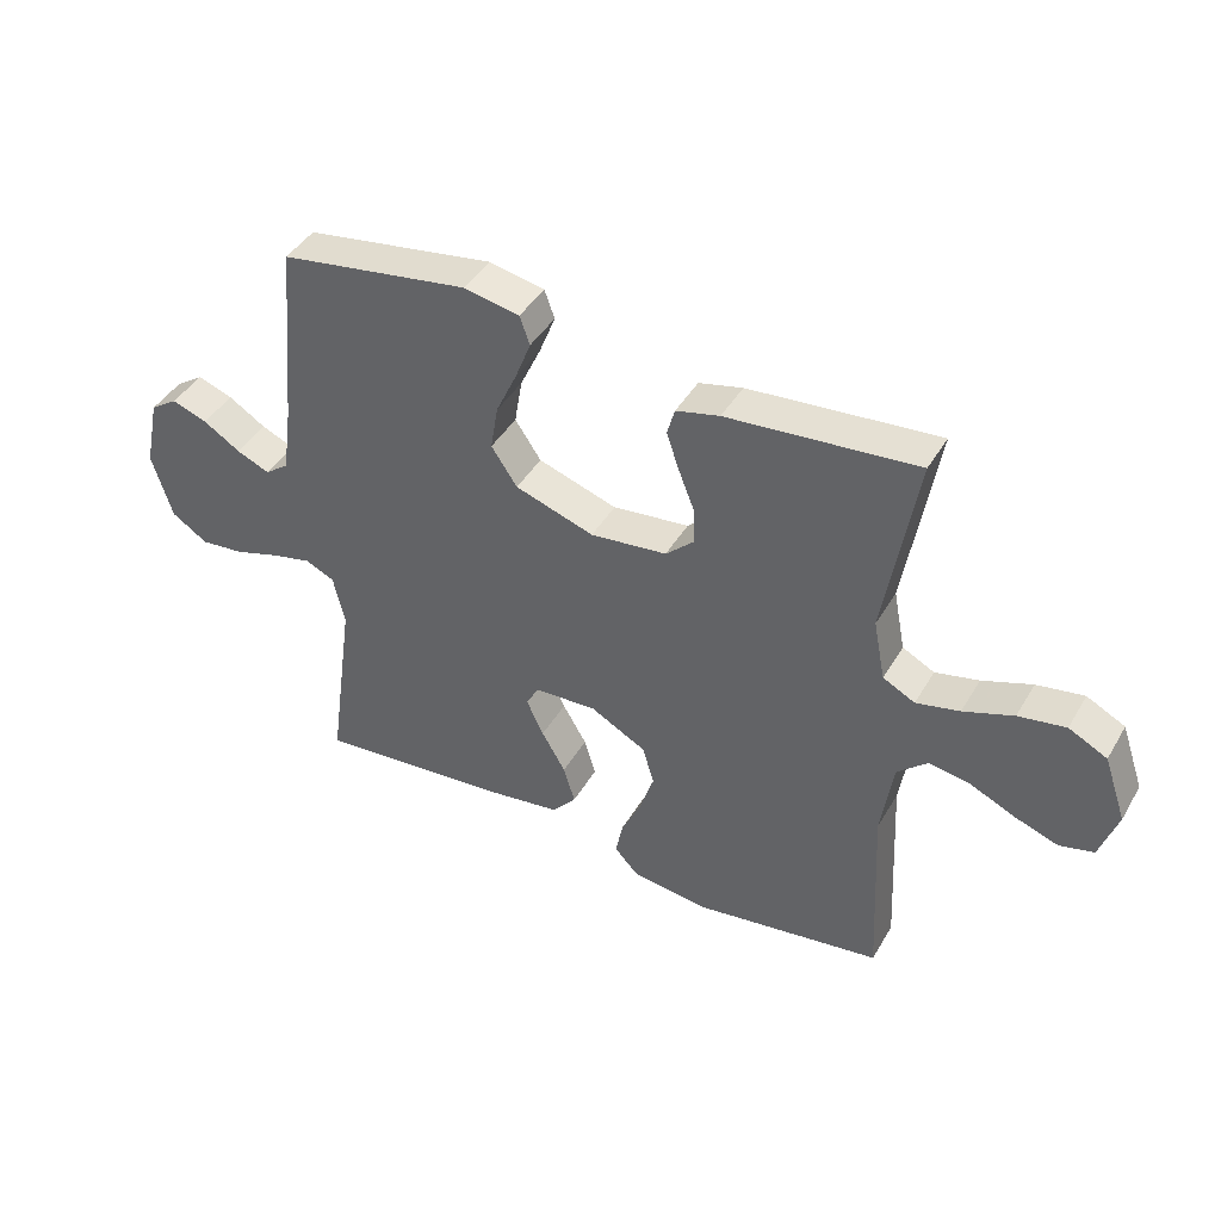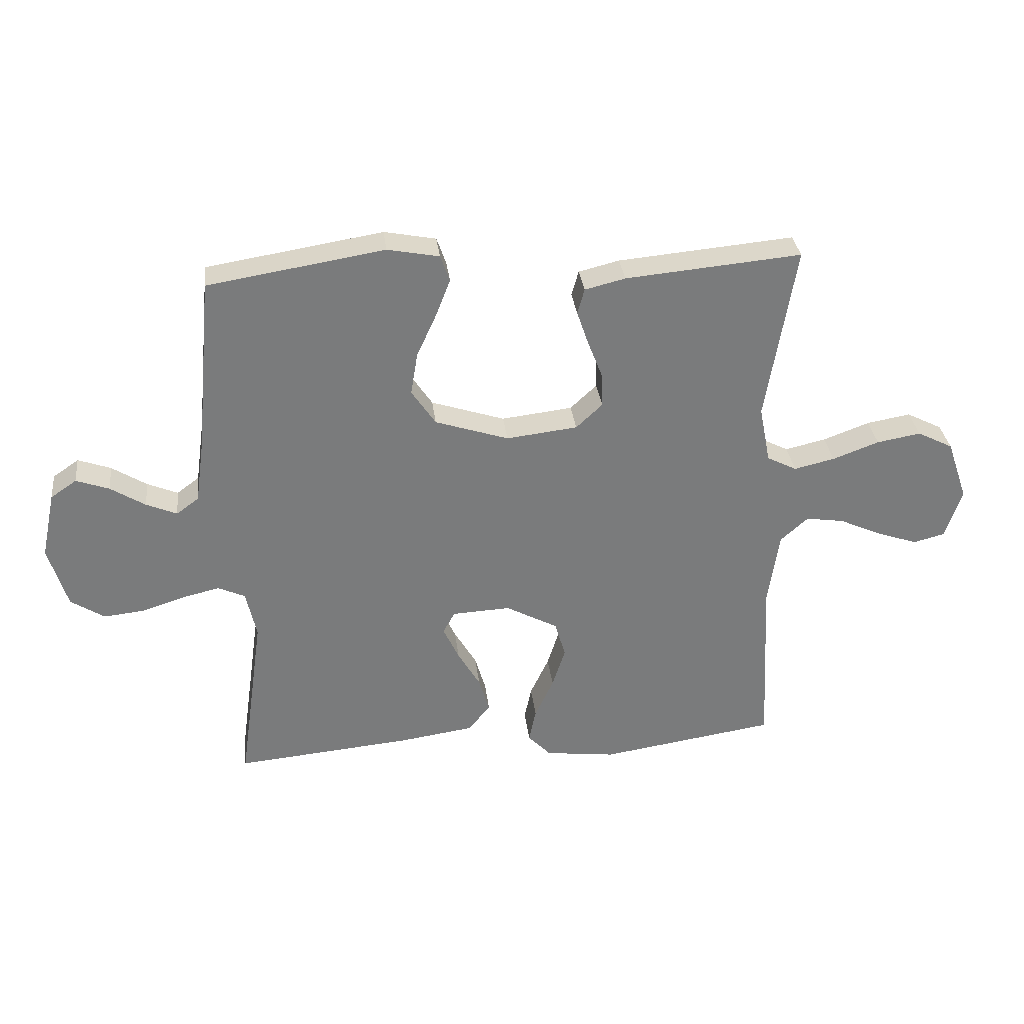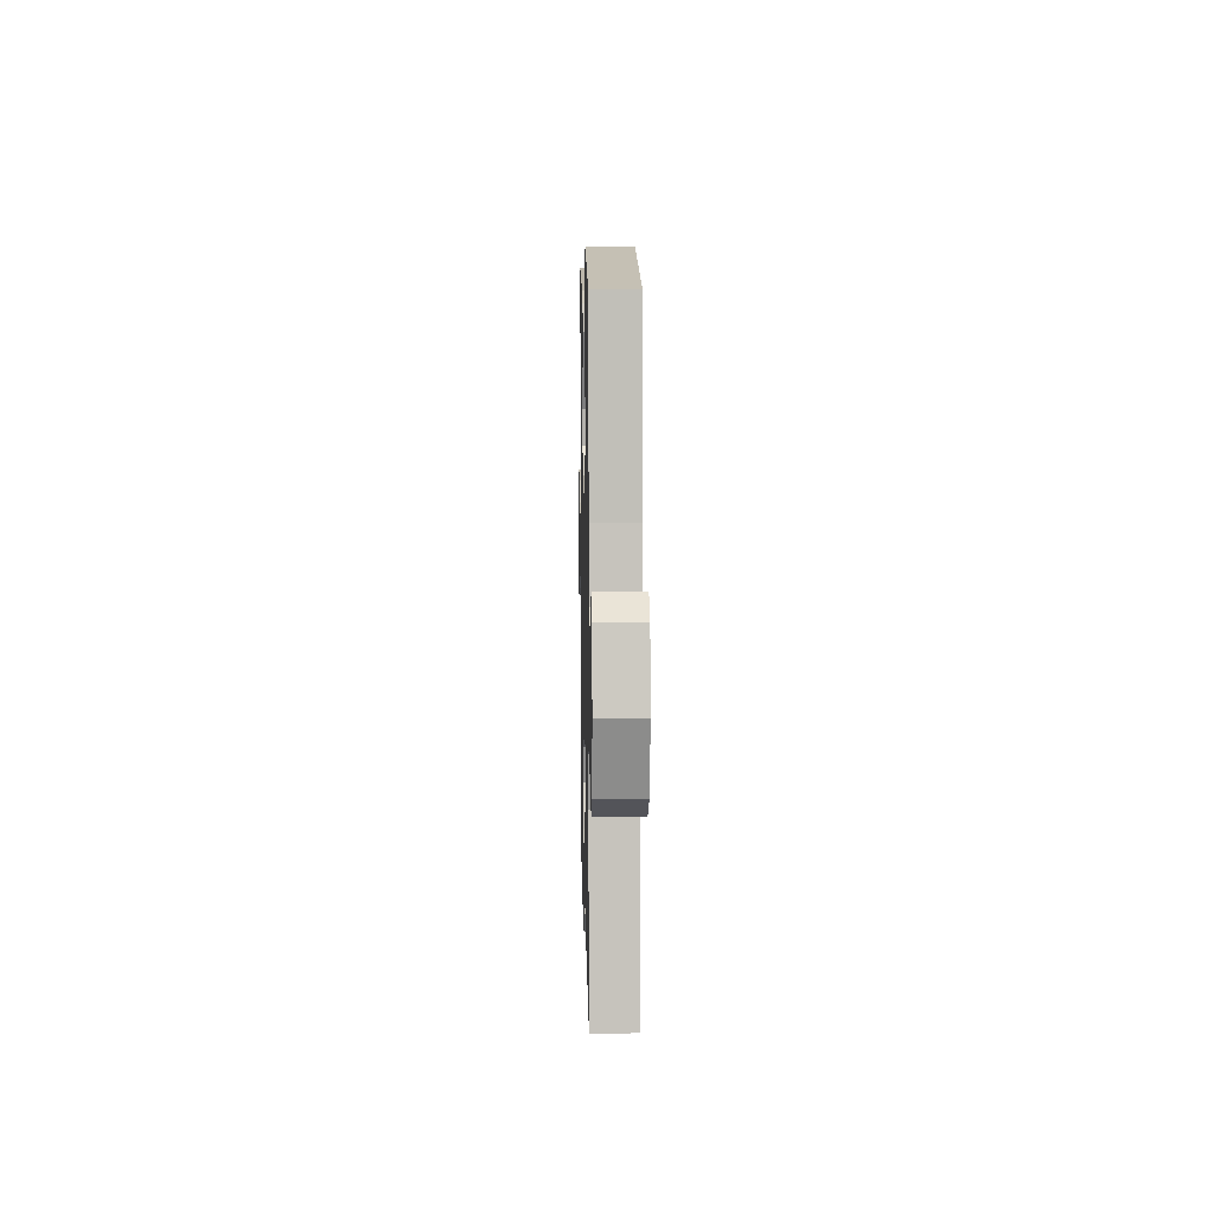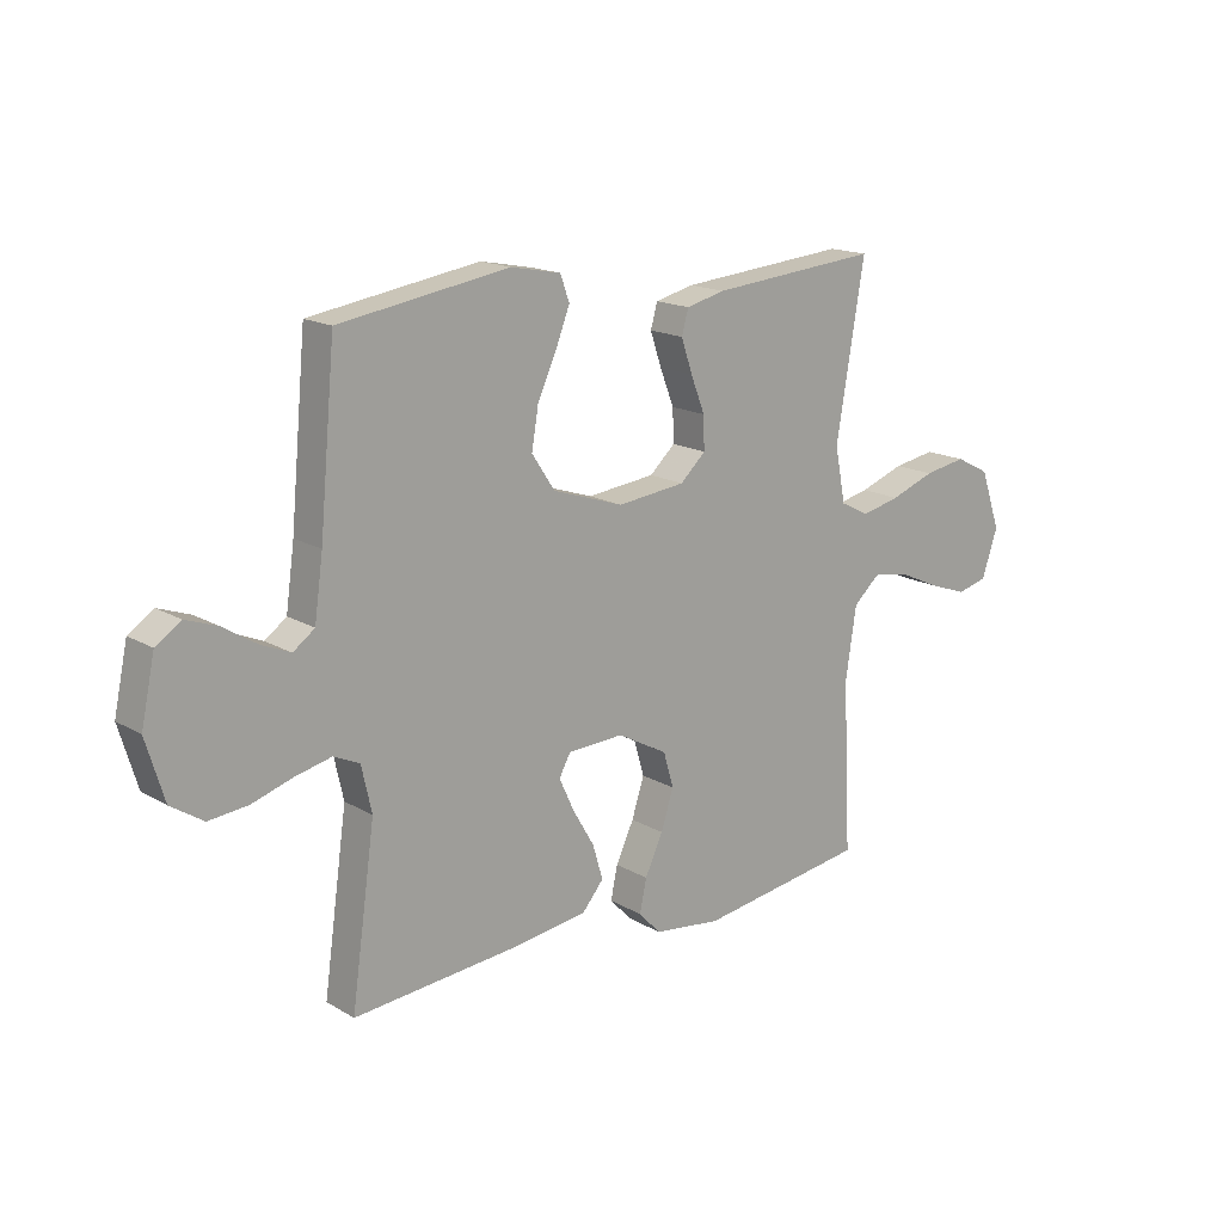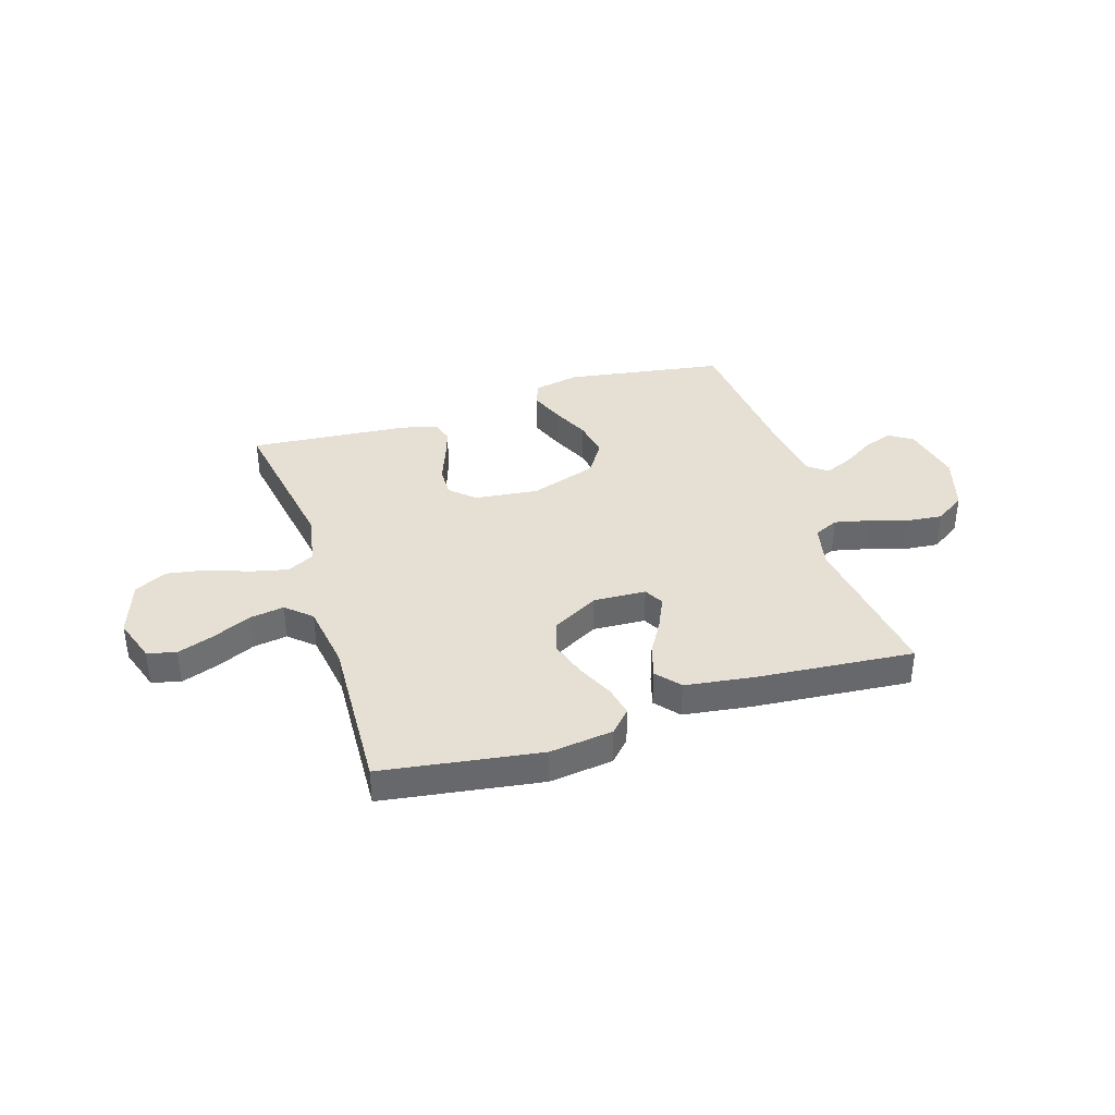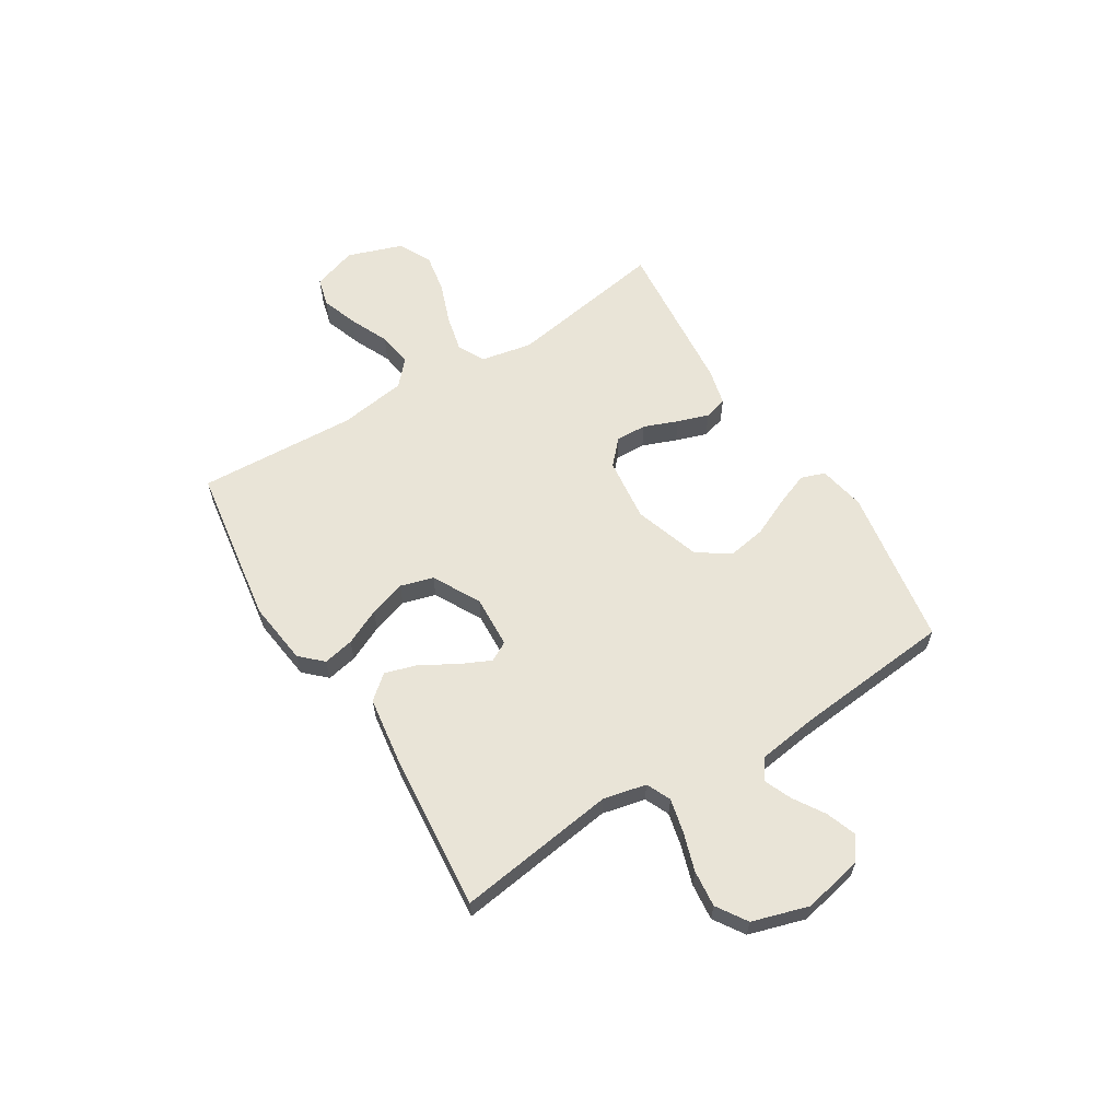
<metadata>
{"format":"obj","ext":"obj","renderer":"f3d","projection":"perspective","resolution":1024,"background":"white","views":[{"elev":43.0,"azim":28.4,"up":"+Z"},{"elev":32.1,"azim":-6.8,"up":"+Z"},{"elev":9.2,"azim":-91.2,"up":"+Z"},{"elev":16.4,"azim":-40.2,"up":"+Z"},{"elev":38.0,"azim":162.4,"up":"+Y"},{"elev":61.1,"azim":-121.8,"up":"+Y"}]}
</metadata>
<code>
v -0.5 0.07 -0.5
v -0.458 0.07 -0.2
v -0.476 0.07 -0.119
v -0.522 0.07 -0.098
v -0.586 0.07 -0.113
v -0.658 0.07 -0.136
v -0.727 0.07 -0.143
v -0.784 0.07 -0.106
v -0.816 0.07 0
v -0.792 0.07 0.113
v -0.748 0.07 0.143
v -0.692 0.07 0.123
v -0.633 0.07 0.086
v -0.581 0.07 0.064
v -0.543 0.07 0.092
v -0.528 0.07 0.2
v -0.5 0.07 0.5
v -0.2 0.07 0.548
v -0.112 0.07 0.531
v -0.096 0.07 0.486
v -0.121 0.07 0.422
v -0.154 0.07 0.35
v -0.166 0.07 0.278
v -0.125 0.07 0.217
v 0 0.07 0.176
v 0.121 0.07 0.19
v 0.166 0.07 0.232
v 0.164 0.07 0.29
v 0.139 0.07 0.354
v 0.119 0.07 0.413
v 0.131 0.07 0.456
v 0.2 0.07 0.473
v 0.5 0.07 0.5
v 0.45 0.07 0.2
v 0.469 0.07 0.103
v 0.52 0.07 0.077
v 0.589 0.07 0.093
v 0.668 0.07 0.122
v 0.743 0.07 0.135
v 0.804 0.07 0.104
v 0.84 0.07 0
v 0.812 0.07 -0.084
v 0.758 0.07 -0.098
v 0.689 0.07 -0.074
v 0.616 0.07 -0.041
v 0.551 0.07 -0.031
v 0.504 0.07 -0.073
v 0.485 0.07 -0.2
v 0.5 0.07 -0.5
v 0.2 0.07 -0.545
v 0.08 0.07 -0.53
v 0.041 0.07 -0.489
v 0.053 0.07 -0.431
v 0.085 0.07 -0.363
v 0.107 0.07 -0.294
v 0.089 0.07 -0.232
v 0 0.07 -0.184
v -0.099 0.07 -0.189
v -0.119 0.07 -0.226
v -0.092 0.07 -0.284
v -0.054 0.07 -0.349
v -0.036 0.07 -0.41
v -0.074 0.07 -0.455
v -0.2 0.07 -0.473
v -0.5 0 -0.5
v -0.458 0 -0.2
v -0.476 0 -0.119
v -0.522 0 -0.098
v -0.586 0 -0.113
v -0.658 0 -0.136
v -0.727 0 -0.143
v -0.784 0 -0.106
v -0.816 0 0
v -0.792 0 0.113
v -0.748 0 0.143
v -0.692 0 0.123
v -0.633 0 0.086
v -0.581 0 0.064
v -0.543 0 0.092
v -0.528 0 0.2
v -0.5 0 0.5
v -0.2 0 0.548
v -0.112 0 0.531
v -0.096 0 0.486
v -0.121 0 0.422
v -0.154 0 0.35
v -0.166 0 0.278
v -0.125 0 0.217
v 0 0 0.176
v 0.121 0 0.19
v 0.166 0 0.232
v 0.164 0 0.29
v 0.139 0 0.354
v 0.119 0 0.413
v 0.131 0 0.456
v 0.2 0 0.473
v 0.5 0 0.5
v 0.45 0 0.2
v 0.469 0 0.103
v 0.52 0 0.077
v 0.589 0 0.093
v 0.668 0 0.122
v 0.743 0 0.135
v 0.804 0 0.104
v 0.84 0 0
v 0.812 0 -0.084
v 0.758 0 -0.098
v 0.689 0 -0.074
v 0.616 0 -0.041
v 0.551 0 -0.031
v 0.504 0 -0.073
v 0.485 0 -0.2
v 0.5 0 -0.5
v 0.2 0 -0.545
v 0.08 0 -0.53
v 0.041 0 -0.489
v 0.053 0 -0.431
v 0.085 0 -0.363
v 0.107 0 -0.294
v 0.089 0 -0.232
v 0 0 -0.184
v -0.099 0 -0.189
v -0.119 0 -0.226
v -0.092 0 -0.284
v -0.054 0 -0.349
v -0.036 0 -0.41
v -0.074 0 -0.455
v -0.2 0 -0.473
f 63 64 1 2
f 60 61 62 63
f 59 60 63 2
f 58 59 2 3
f 57 58 3 4
f 51 52 53 54
f 51 54 55
f 48 49 50 51
f 47 48 51 55
f 46 47 55 56
f 42 43 44 45
f 40 41 42 45
f 40 45 46
f 37 38 39 40
f 36 37 40 46
f 35 36 46 56
f 31 32 33 34
f 28 29 30 31
f 28 31 34 35
f 19 20 21 22
f 17 18 19 22
f 16 17 22 23
f 15 16 23 24
f 10 11 12 13
f 10 13 14
f 9 10 14
f 8 9 14
f 5 6 7 8
f 4 5 8 14
f 57 4 14 15
f 35 56 57
f 27 28 35
f 26 27 35 57
f 25 26 57 15
f 15 24 25
f 66 65 128 127
f 127 126 125 124
f 66 127 124 123
f 67 66 123 122
f 68 67 122 121
f 118 117 116 115
f 119 118 115
f 115 114 113 112
f 119 115 112 111
f 120 119 111 110
f 109 108 107 106
f 109 106 105 104
f 110 109 104
f 104 103 102 101
f 110 104 101 100
f 120 110 100 99
f 98 97 96 95
f 95 94 93 92
f 99 98 95 92
f 86 85 84 83
f 86 83 82 81
f 87 86 81 80
f 88 87 80 79
f 77 76 75 74
f 78 77 74
f 78 74 73
f 78 73 72
f 72 71 70 69
f 78 72 69 68
f 79 78 68 121
f 121 120 99
f 99 92 91
f 121 99 91 90
f 79 121 90 89
f 89 88 79
f 1 65 66 2
f 2 66 67 3
f 3 67 68 4
f 4 68 69 5
f 5 69 70 6
f 6 70 71 7
f 7 71 72 8
f 8 72 73 9
f 9 73 74 10
f 10 74 75 11
f 11 75 76 12
f 12 76 77 13
f 13 77 78 14
f 14 78 79 15
f 15 79 80 16
f 16 80 81 17
f 17 81 82 18
f 18 82 83 19
f 19 83 84 20
f 20 84 85 21
f 21 85 86 22
f 22 86 87 23
f 23 87 88 24
f 24 88 89 25
f 25 89 90 26
f 26 90 91 27
f 27 91 92 28
f 28 92 93 29
f 29 93 94 30
f 30 94 95 31
f 31 95 96 32
f 32 96 97 33
f 33 97 98 34
f 34 98 99 35
f 35 99 100 36
f 36 100 101 37
f 37 101 102 38
f 38 102 103 39
f 39 103 104 40
f 40 104 105 41
f 41 105 106 42
f 42 106 107 43
f 43 107 108 44
f 44 108 109 45
f 45 109 110 46
f 46 110 111 47
f 47 111 112 48
f 48 112 113 49
f 49 113 114 50
f 50 114 115 51
f 51 115 116 52
f 52 116 117 53
f 53 117 118 54
f 54 118 119 55
f 55 119 120 56
f 56 120 121 57
f 57 121 122 58
f 58 122 123 59
f 59 123 124 60
f 60 124 125 61
f 61 125 126 62
f 62 126 127 63
f 63 127 128 64
f 64 128 65 1

</code>
